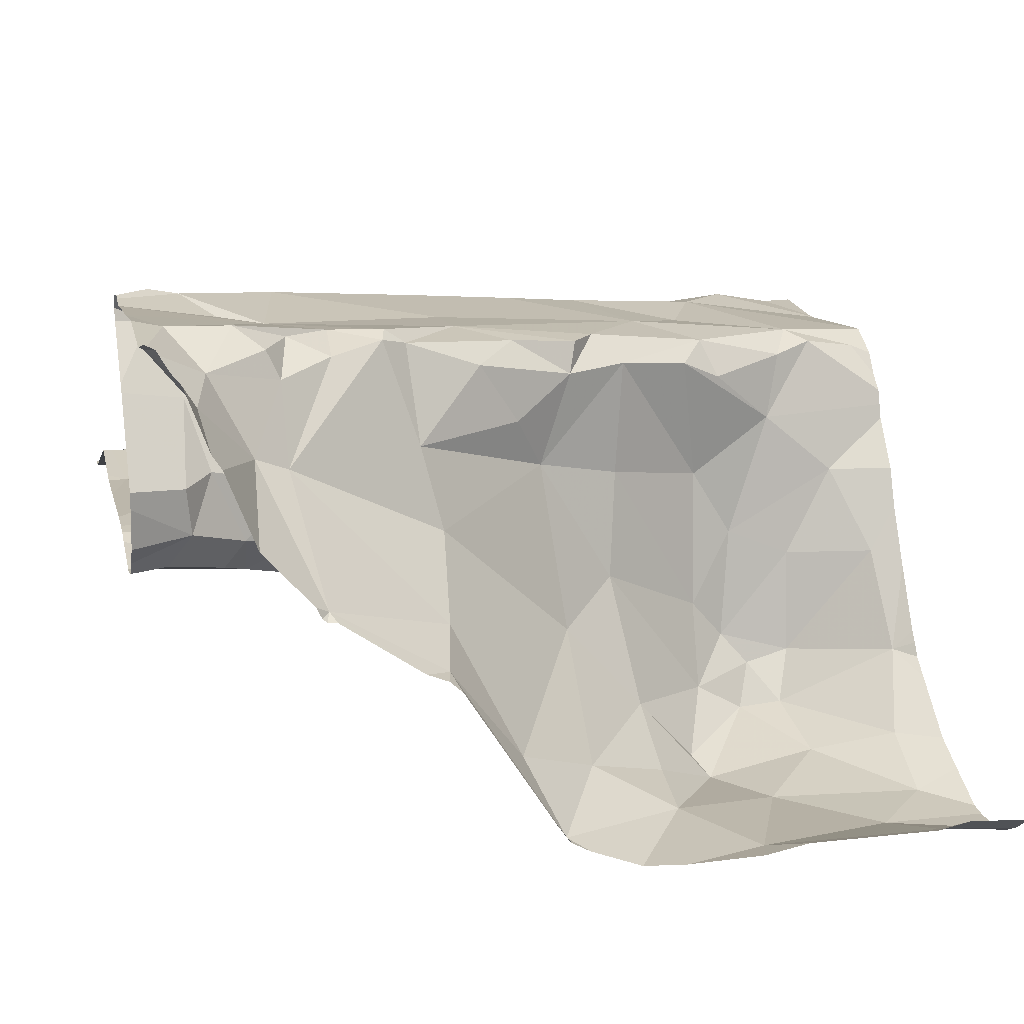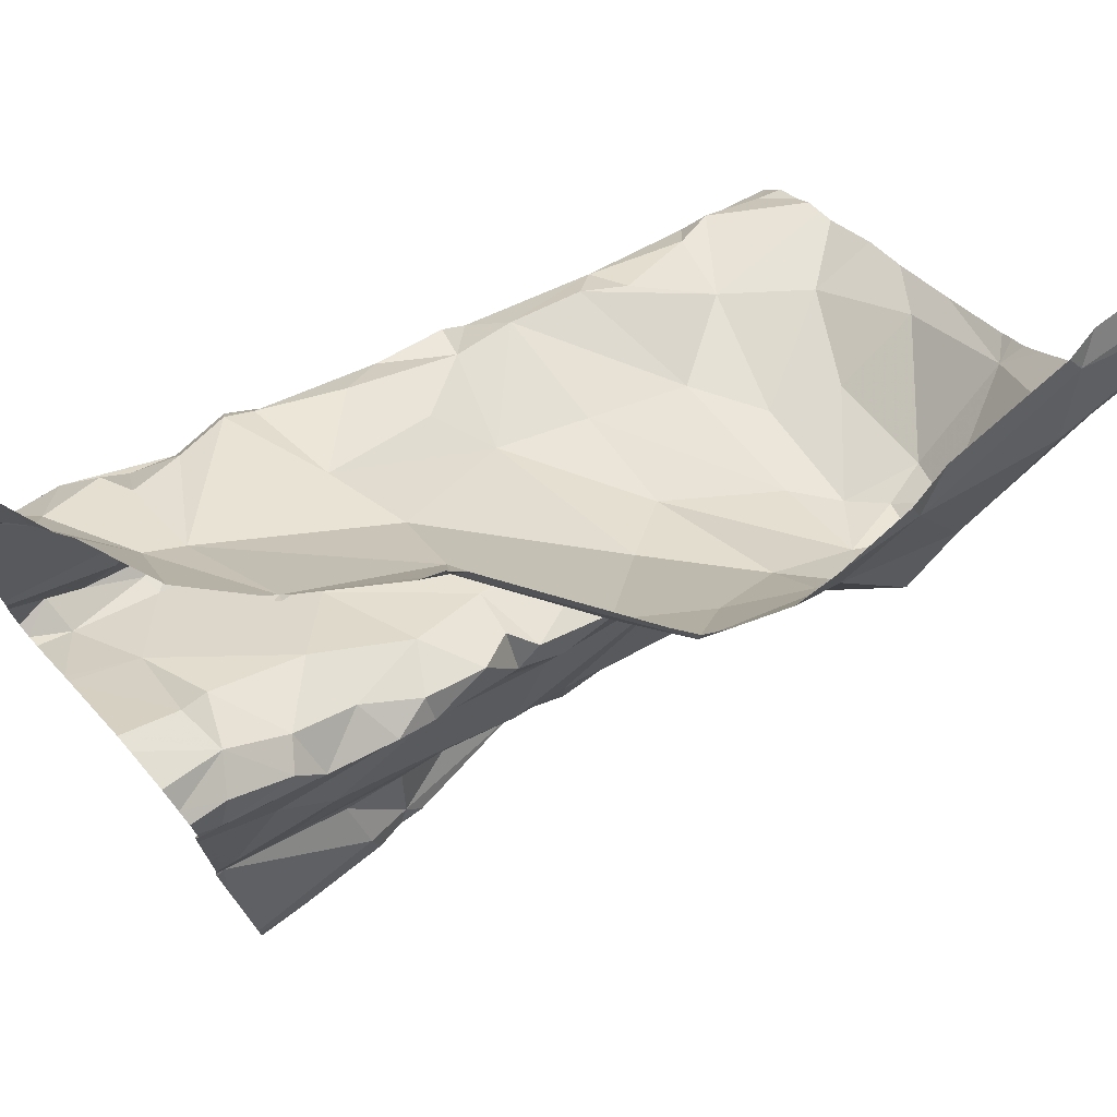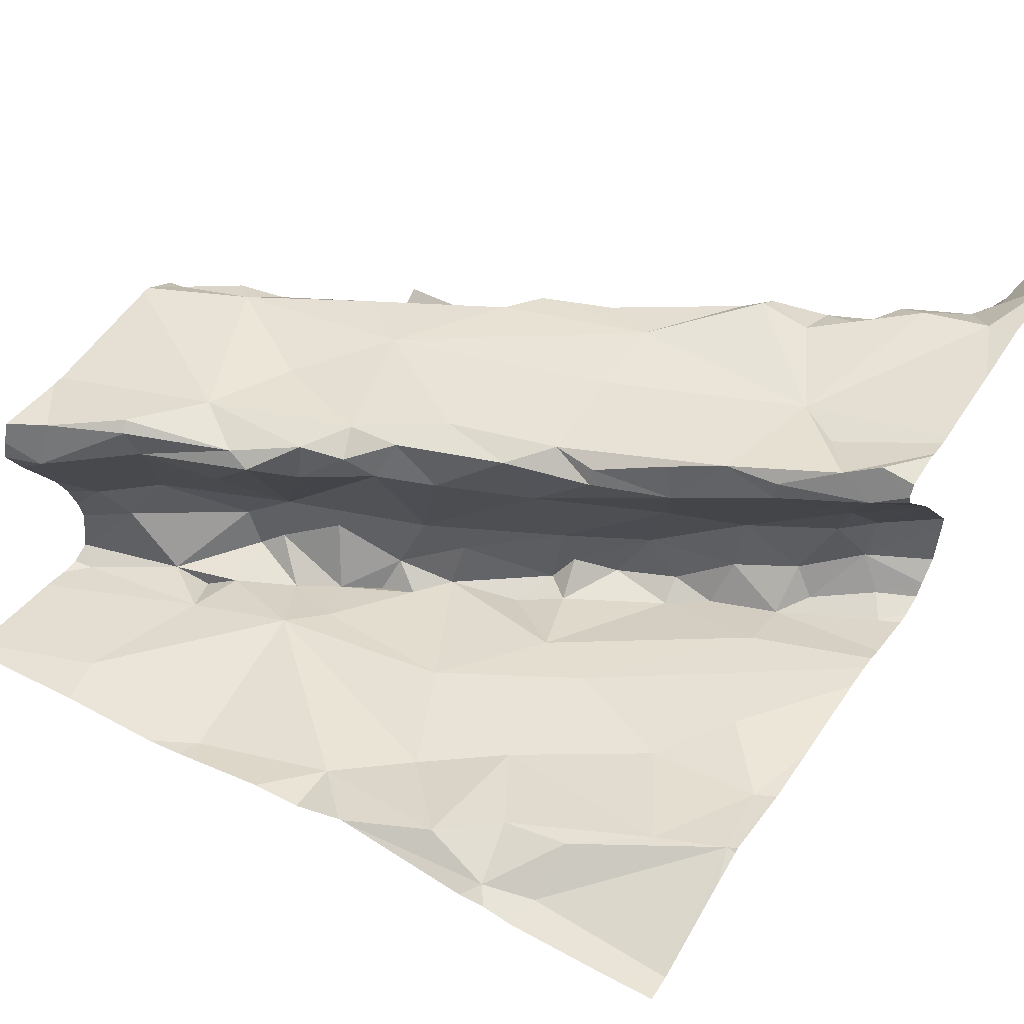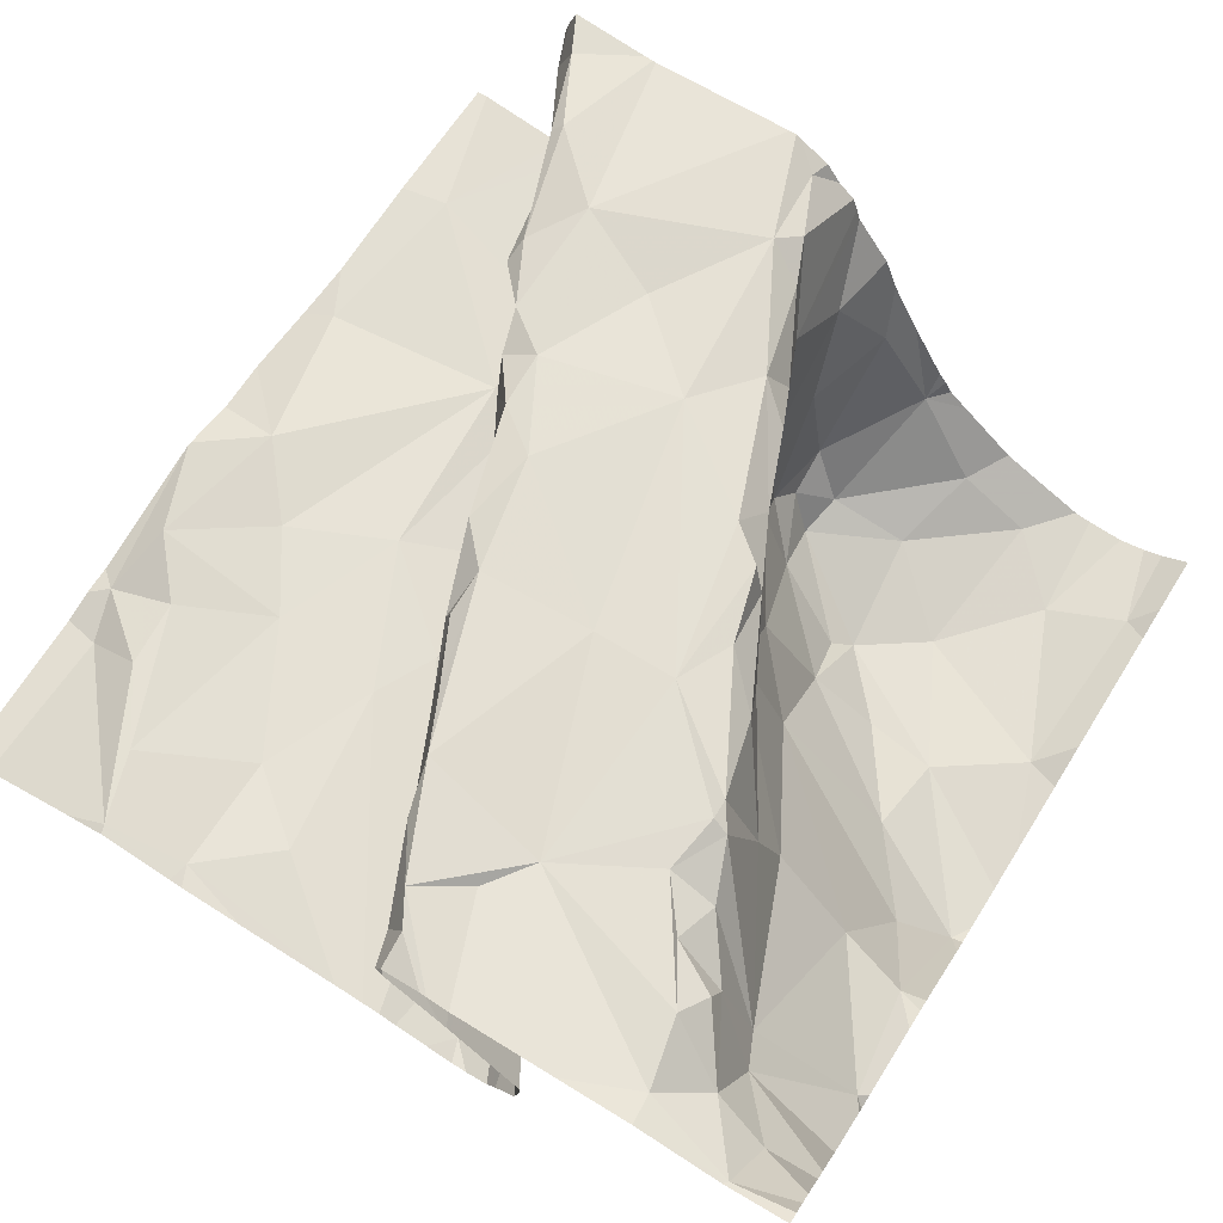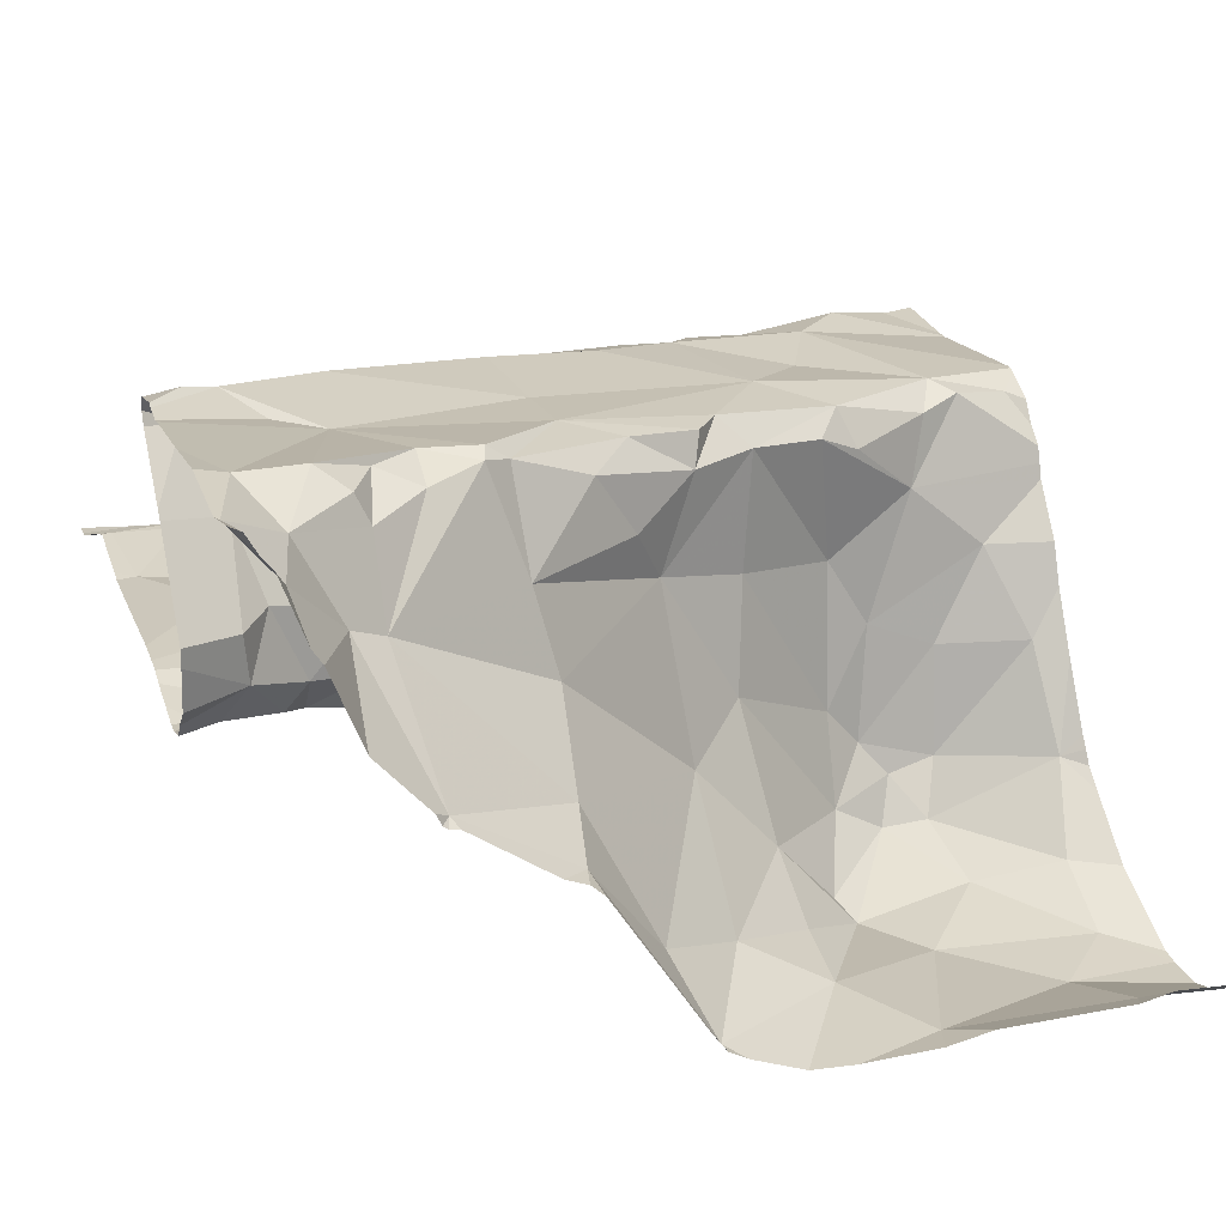
<metadata>
{"format":"obj","ext":"obj","renderer":"f3d","projection":"perspective","resolution":1024,"background":"white","views":[{"elev":13.7,"azim":166.7,"up":"+Z"},{"elev":72.8,"azim":139.3,"up":"+Y"},{"elev":50.1,"azim":32.4,"up":"+Z"},{"elev":70.8,"azim":122.0,"up":"+Z"},{"elev":21.1,"azim":161.7,"up":"+Z"}]}
</metadata>
<code>
v -35.64 263.1 503.7
v -35.64 263.1 503.7
v -36.44 263 503.2
v -36.57 263.1 503.3
v -36.54 263.2 503.2
v -35.64 262.9 503.5
v -35.64 263 503.5
v -36.22 263.1 503.5
v -36.34 263 503.5
v -36.33 263 503.4
v -36.39 263 503.4
v -35.64 263.3 503.8
v -36.55 262.6 503.7
v -35.64 263 503.8
v -36.3 263.4 503.2
v -36.23 263.3 503.2
v -36.37 263.2 503.2
v -36.32 263.1 503.2
v -36.29 262.7 503.4
v -36.27 262.5 503.4
v -36.45 262.5 503.4
v -35.64 263.1 503.5
v -35.64 263.1 503.5
v -36.47 263.3 503.2
v -36.1 262.5 503.4
v -36.03 262.6 503.4
v -35.94 262.5 503.5
v -36.14 262.9 503.5
v -36.15 262.9 503.4
v -36.22 262.8 503.4
v -36.33 263 503.3
v -36.41 263 503.3
v -36.39 263 503.2
v -36.46 263 503.3
v -36.21 263.1 503.4
v -36.12 263.1 503.6
v -35.73 262.6 503.5
v -35.88 262.6 503.5
v -35.94 262.7 503.5
v -35.67 263 503.5
v -35.78 263 503.4
v -35.75 263 503.5
v -36.07 263.4 503.2
v -36.54 263.2 503.2
v -36.5 263.4 503.2
v -36.37 263 503.3
v -36.23 263.2 503.2
v -35.64 263.1 503.7
v -36.3 263.1 503.2
v -36.23 263.1 503.3
v -36.02 262.9 503.4
v -36.02 262.9 503.4
v -36.05 262.9 503.4
v -36.13 263.3 503.3
v -36.19 262.8 503.4
v -36.25 262.7 503.4
v -36.45 263.1 503.2
v -36.41 262.7 503.4
v -36.39 262.7 503.4
v -36.14 263.1 503.4
v -36.03 263.4 503.3
v -35.96 263.3 503.4
v -36.37 262.8 503.4
v -36.32 262.8 503.4
v -36.4 262.8 503.4
v -35.64 263 503.8
v -36.57 262.7 503.4
v -36.2 263.4 503.2
v -36.49 263.4 503.2
v -35.81 263.2 503.7
v -35.86 263.2 503.7
v -35.86 263.2 503.7
v -36.32 262.5 503.4
v -35.68 263 503.7
v -36.28 262.5 503.4
v -36.4 262.7 503.7
v -35.64 263.1 503.6
v -36.08 263.1 503.7
v -36.02 263.1 503.7
v -36.16 263.1 503.7
v -35.8 263.1 503.7
v -35.67 263.3 503.8
v -35.85 262.5 503.5
v -35.96 262.9 503.7
v -36.04 262.9 503.6
v -36.05 262.8 503.7
v -35.83 262.9 503.8
v -35.89 262.9 503.7
v -36.01 262.9 503.7
v -36.03 263.2 503.7
v -35.94 263.2 503.7
v -35.79 262.7 503.5
v -35.73 262.8 503.5
v -35.67 262.7 503.5
v -36.48 262.9 503.7
v -35.91 263 503.4
v -35.94 263 503.5
v -35.85 263 503.5
v -36.13 262.8 503.7
v -36.41 262.8 503.4
v -36.36 262.8 503.5
v -36.47 262.7 503.4
v -36.43 262.7 503.4
v -35.64 263.1 503.5
v -35.8 263.3 503.6
v -35.92 263.2 503.7
v -35.95 263.2 503.6
v -35.76 263.3 503.6
v -35.82 263.4 503.5
v -35.78 263.3 503.7
v -35.71 263.3 503.7
v -35.75 263.2 503.8
v -36.56 262.6 503.6
v -36.46 262.7 503.7
v -36.57 262.9 503.7
v -36.5 262.9 503.7
v -35.92 263.2 503.7
v -36.17 262.8 503.7
v -36.19 262.8 503.7
v -36.31 263 503.7
v -36.23 263.1 503.7
v -36.34 263 503.7
v -35.8 263.3 503.7
v -35.65 263.4 503.8
v -35.99 262.8 503.4
v -35.91 263 503.4
v -35.78 262.9 503.5
v -36.34 263.4 503.2
v -36.09 263.4 503.2
v -35.78 263 503.5
v -35.84 263 503.5
v -35.74 263.1 503.6
v -36.45 262.7 503.6
v -36.56 262.7 503.5
v -35.71 263 503.6
v -35.98 263 503.4
v -36.22 262.8 503.7
v -35.77 262.9 503.7
v -35.72 263 503.8
v -35.81 262.6 503.5
v -35.81 262.5 503.5
v -35.87 262.5 503.5
v -36.18 262.8 503.5
v -35.68 263 503.8
v -35.78 262.9 503.7
v -35.88 262.9 503.7
v -35.91 262.9 503.6
v -36.07 262.9 503.4
v -36.02 263 503.7
v -35.71 263.1 503.5
v -35.96 262.9 503.7
v -35.71 263.1 503.6
v -36.14 262.8 503.7
v -35.75 263 503.7
v -36.1 262.5 503.4
v -36.23 262.8 503.7
v -35.64 262.5 503.5
v -36.08 263.1 503.6
v -36.44 262.5 503.4
v -35.7 263.4 503.7
v -36.46 263 503.4
v -36.03 262.9 503.5
v -36.15 263.1 503.7
v -35.71 262.5 503.5
v -36.27 262.8 503.4
v -36.08 262.7 503.4
v -36.52 263 503.5
v -36.56 263 503.4
v -35.86 263 503.4
v -35.69 263.1 503.5
v -36.03 262.5 503.5
v -36.59 262.7 503.4
v -36.53 262.7 503.4
v -35.92 262.8 503.5
v -35.98 263.2 503.5
v -35.64 263.1 503.8
v -36.23 262.8 503.4
v -35.64 263 503.5
v -35.64 263.2 503.8
v -35.64 263 503.8
v -36.44 263 503.6
v -36.19 263 503.7
v -36.27 262.9 503.7
v -36.47 262.7 503.7
v -35.64 263.4 503.8
v -36.36 262.8 503.7
v -36.46 263 503.7
v -36.36 263 503.6
v -36.27 262.7 503.7
v -36.28 262.7 503.6
v -36.32 262.7 503.7
v -36.3 262.8 503.5
v -35.64 263.1 503.8
v -35.64 263 503.5
v -36.34 262.7 503.7
v -36.39 262.7 503.6
v -36.49 262.7 503.5
v -35.64 263.1 503.8
v -36.07 263.4 503.2
v -35.95 263.4 503.4
v -35.64 263 503.7
v -35.65 262.6 503.5
v -36.15 263.4 503.2
v -36.29 263.4 503.2
v -36.6 262.5 503.4
v -35.96 263.4 503.4
v -35.88 262.5 503.5
v -35.82 262.5 503.5
v -36.57 262.5 503.4
v -35.72 262.5 503.5
v -36.04 262.5 503.5
v -36.04 262.5 503.5
v -36.25 262.5 503.4
v -36.16 262.5 503.4
v -36.6 262.6 503.7
v -36.6 262.7 503.7
v -36.6 263.3 503.2
v -36.6 263.3 503.2
v -36.6 263.4 503.2
v -36.6 263.4 503.2
v -36.6 263.3 503.2
v -36.6 263.2 503.2
v -36.6 262.6 503.4
v -36.6 262.6 503.4
v -36.6 262.7 503.7
v -36.6 262.9 503.7
v -36.6 262.9 503.7
v -36.6 263.1 503.3
v -36.6 263.1 503.3
v -36.6 262.9 503.7
v -36.6 262.7 503.4
v -36.6 263.1 503.3
v -36.6 263 503.6
v -36.6 262.9 503.6
v -36.6 262.9 503.6
v -36.6 262.9 503.6
v -36.6 262.7 503.7
v -36.6 262.9 503.6
v -36.6 262.6 503.6
v -36.6 262.6 503.6
v -36.6 262.7 503.5
v -36.6 262.6 503.6
v -36.6 262.7 503.4
v -36.6 262.7 503.5
v -36.6 262.6 503.4
v -36.6 262.5 503.4
v -36.6 262.7 503.4
v -36.6 262.7 503.4
v -36.6 263 503.4
v -36.6 263 503.5
v -36.6 262.7 503.4
v -36.6 263.2 503.2
v -36.6 263.1 503.3
v -36.6 263 503.5
v -36.53 263.4 503.2
v -35.64 262.5 503.5
v -35.64 262.6 503.5
v -35.64 263 503.5
v -35.64 263.1 503.5
v -35.65 263.4 503.8
v -35.64 262.5 503.5
v -35.64 263.4 503.8
v -35.64 262.6 503.5
v -35.64 262.6 503.5
v -35.64 263.1 503.5
v -35.64 262.7 503.5
v -35.64 262.6 503.5
v -35.64 262.6 503.5
v -35.64 262.7 503.5
v -35.64 262.8 503.5
v -35.64 263.1 503.5
v -35.94 263.4 503.4
v -35.7 263.4 503.7
v -35.71 263.4 503.7
v -35.92 263.4 503.4
v -35.81 263.4 503.5
v -35.82 263.4 503.5
v -35.83 263.4 503.5
v -36.05 263.4 503.3
v -35.67 263.4 503.8
v -35.68 263.4 503.7
v -35.65 263.4 503.8
v -35.75 263.4 503.6
v -35.8 263.4 503.5
v -36.52 263.4 503.2
v -36.6 263.4 503.2
v -35.64 263.4 503.8
f 4 3 5
f 9 8 10
f 10 11 9
f 265 150 104
f 16 15 17
f 17 18 16
f 20 19 21
f 26 25 27
f 29 28 30
f 32 31 33
f 4 34 3
f 36 35 8
f 38 37 39
f 41 40 42
f 44 17 24
f 46 10 31
f 18 47 16
f 31 49 33
f 18 49 50
f 52 51 53
f 16 47 54
f 31 32 46
f 29 55 56
f 57 17 44
f 54 47 50
f 264 202 257
f 284 109 283
f 50 49 31
f 16 43 129
f 44 24 218
f 59 58 19
f 18 17 57
f 68 16 203
f 18 50 47
f 15 24 17
f 18 33 49
f 33 3 32
f 34 32 3
f 57 33 18
f 57 3 33
f 61 60 62
f 64 63 65
f 58 67 223
f 19 56 64
f 35 10 8
f 71 70 72
f 283 108 274
f 263 202 264
f 79 78 80
f 179 81 176
f 85 84 86
f 88 87 89
f 91 90 78
f 93 92 94
f 226 95 227
f 97 96 98
f 86 99 85
f 100 63 101
f 58 102 67
f 58 59 103
f 94 92 37
f 106 105 107
f 91 106 107
f 107 90 91
f 105 108 109
f 111 110 112
f 13 113 114
f 227 115 230
f 116 115 95
f 81 117 79
f 99 118 119
f 121 120 122
f 123 110 111
f 124 111 82
f 126 125 127
f 273 160 281
f 131 130 132
f 133 113 134
f 99 86 118
f 131 132 135
f 136 97 51
f 89 86 84
f 137 119 118
f 214 20 213
f 20 25 19
f 25 26 19
f 139 138 74
f 141 140 142
f 85 99 143
f 38 142 140
f 55 29 30
f 198 144 66
f 146 145 87
f 131 135 145
f 145 147 131
f 29 148 53
f 105 72 123
f 82 112 81
f 87 149 89
f 150 132 130
f 81 71 117
f 151 84 146
f 146 88 151
f 131 147 97
f 112 70 71
f 79 149 81
f 150 152 132
f 79 91 78
f 89 149 153
f 89 151 88
f 88 146 87
f 139 74 144
f 139 87 138
f 153 118 86
f 71 106 117
f 154 81 139
f 178 127 194
f 84 151 89
f 86 89 153
f 81 149 87
f 71 72 106
f 137 118 156
f 87 139 81
f 154 139 198
f 145 138 87
f 144 74 14
f 36 158 107
f 158 90 107
f 108 123 111
f 124 82 12
f 112 82 111
f 106 91 117
f 112 110 70
f 110 123 70
f 111 160 108
f 91 79 117
f 123 72 70
f 106 72 105
f 124 160 111
f 161 11 46
f 97 162 51
f 90 158 163
f 135 132 152
f 282 124 260
f 135 152 2
f 85 162 147
f 60 35 36
f 147 146 85
f 56 165 64
f 131 98 130
f 56 166 29
f 98 131 97
f 162 85 143
f 28 29 53
f 168 167 161
f 169 98 96
f 136 96 97
f 50 31 35
f 169 41 98
f 130 98 41
f 104 170 22
f 172 67 102
f 102 100 173
f 39 92 174
f 125 126 52
f 105 175 107
f 77 150 23
f 105 109 62
f 62 175 105
f 163 78 90
f 105 123 108
f 262 124 185
f 53 51 162
f 165 177 30
f 173 172 102
f 64 165 63
f 56 19 166
f 136 52 126
f 181 167 233
f 80 163 182
f 149 79 183
f 8 121 36
f 182 121 122
f 116 181 234
f 183 79 182
f 121 182 163
f 36 163 158
f 163 80 78
f 183 153 149
f 13 114 184
f 281 160 280
f 186 183 95
f 184 76 225
f 76 186 95
f 80 182 79
f 181 187 188
f 9 181 120
f 189 156 76
f 156 189 137
f 156 183 186
f 116 187 181
f 156 118 153
f 122 183 182
f 95 183 122
f 156 186 76
f 120 188 122
f 95 122 187
f 122 188 187
f 95 187 116
f 115 116 235
f 11 181 9
f 119 101 143
f 119 137 190
f 55 177 165
f 55 30 177
f 191 190 189
f 190 137 189
f 64 59 19
f 143 99 119
f 120 121 9
f 165 30 192
f 113 13 215
f 189 76 195
f 191 196 101
f 133 196 191
f 113 133 114
f 134 113 240
f 280 124 282
f 216 184 237
f 259 40 271
f 191 195 133
f 114 133 195
f 191 189 195
f 76 184 195
f 184 114 195
f 101 190 191
f 197 173 100
f 134 173 197
f 101 196 133
f 279 43 206
f 258 40 178
f 102 103 59
f 60 50 35
f 7 93 6
f 162 28 53
f 125 52 148
f 52 53 148
f 26 27 39
f 272 200 275
f 11 10 46
f 102 58 103
f 102 65 100
f 21 58 224
f 102 59 65
f 56 55 165
f 19 58 21
f 231 172 247
f 175 62 60
f 4 168 34
f 168 4 249
f 31 10 35
f 165 192 63
f 192 30 143
f 248 173 251
f 173 134 243
f 73 21 159
f 27 142 38
f 39 37 92
f 202 37 140
f 27 38 39
f 126 127 169
f 202 141 256
f 109 200 62
f 127 41 169
f 108 160 273
f 140 37 38
f 40 41 178
f 143 30 28
f 41 42 130
f 169 96 126
f 126 96 136
f 22 40 259
f 130 42 150
f 40 170 42
f 42 170 150
f 27 25 212
f 65 59 64
f 206 200 272
f 166 26 39
f 142 27 211
f 260 262 287
f 166 125 29
f 51 52 136
f 100 65 63
f 143 28 162
f 11 161 167
f 275 109 278
f 43 200 206
f 160 124 280
f 124 262 260
f 5 44 222
f 4 5 252
f 74 145 135
f 145 74 138
f 45 15 128
f 217 45 220
f 167 168 250
f 97 147 162
f 257 202 256
f 3 57 5
f 44 5 57
f 54 60 61
f 24 15 45
f 54 43 16
f 54 61 43
f 50 60 54
f 8 9 121
f 202 94 37
f 101 63 192
f 43 61 200
f 61 62 200
f 109 108 283
f 210 141 208
f 93 174 92
f 39 174 166
f 48 135 1
f 176 154 193
f 146 147 145
f 141 142 83
f 29 125 148
f 81 112 71
f 34 161 46
f 46 32 34
f 146 84 85
f 127 125 174
f 175 36 107
f 121 163 36
f 101 192 143
f 119 190 101
f 26 166 19
f 183 156 153
f 181 188 120
f 101 133 197
f 100 101 197
f 197 133 134
f 159 246 209
f 194 174 7
f 34 168 161
f 125 166 174
f 278 109 277
f 36 175 60
f 261 256 210
f 140 141 202
f 181 11 167
f 277 109 276
f 276 109 284
f 266 202 267
f 275 200 109
f 6 94 270
f 274 108 273
f 209 246 205
f 203 16 129
f 208 141 83
f 215 13 216
f 6 93 94
f 68 15 16
f 216 13 184
f 171 142 211
f 217 24 45
f 218 24 217
f 7 174 93
f 23 150 265
f 219 45 255
f 22 170 40
f 220 45 219
f 211 27 212
f 221 44 218
f 164 261 210
f 222 44 221
f 104 150 170
f 69 45 128
f 223 67 231
f 224 58 223
f 1 135 2
f 225 76 226
f 77 152 150
f 207 142 171
f 226 76 95
f 227 95 115
f 2 152 77
f 228 4 253
f 229 4 228
f 185 124 12
f 230 115 236
f 12 82 179
f 231 67 172
f 232 4 229
f 83 142 207
f 159 21 246
f 233 167 254
f 234 181 233
f 180 144 14
f 235 116 234
f 14 74 201
f 255 45 285
f 236 115 238
f 237 184 225
f 73 20 21
f 238 115 235
f 193 154 198
f 239 113 215
f 194 127 174
f 199 43 279
f 240 113 242
f 241 134 240
f 75 20 73
f 242 113 239
f 178 41 127
f 243 134 244
f 66 144 180
f 244 134 241
f 157 261 164
f 245 21 224
f 246 21 245
f 198 139 144
f 176 81 154
f 247 172 248
f 213 20 75
f 248 172 173
f 249 4 232
f 250 168 249
f 179 82 81
f 48 74 135
f 251 173 243
f 252 5 222
f 129 43 199
f 253 4 252
f 214 25 20
f 254 167 250
f 201 74 48
f 266 94 202
f 128 15 204
f 212 25 155
f 267 202 268
f 268 202 263
f 155 25 214
f 269 94 266
f 204 15 68
f 210 256 141
f 270 94 269
f 271 40 258
f 285 45 69
f 286 219 255

</code>
